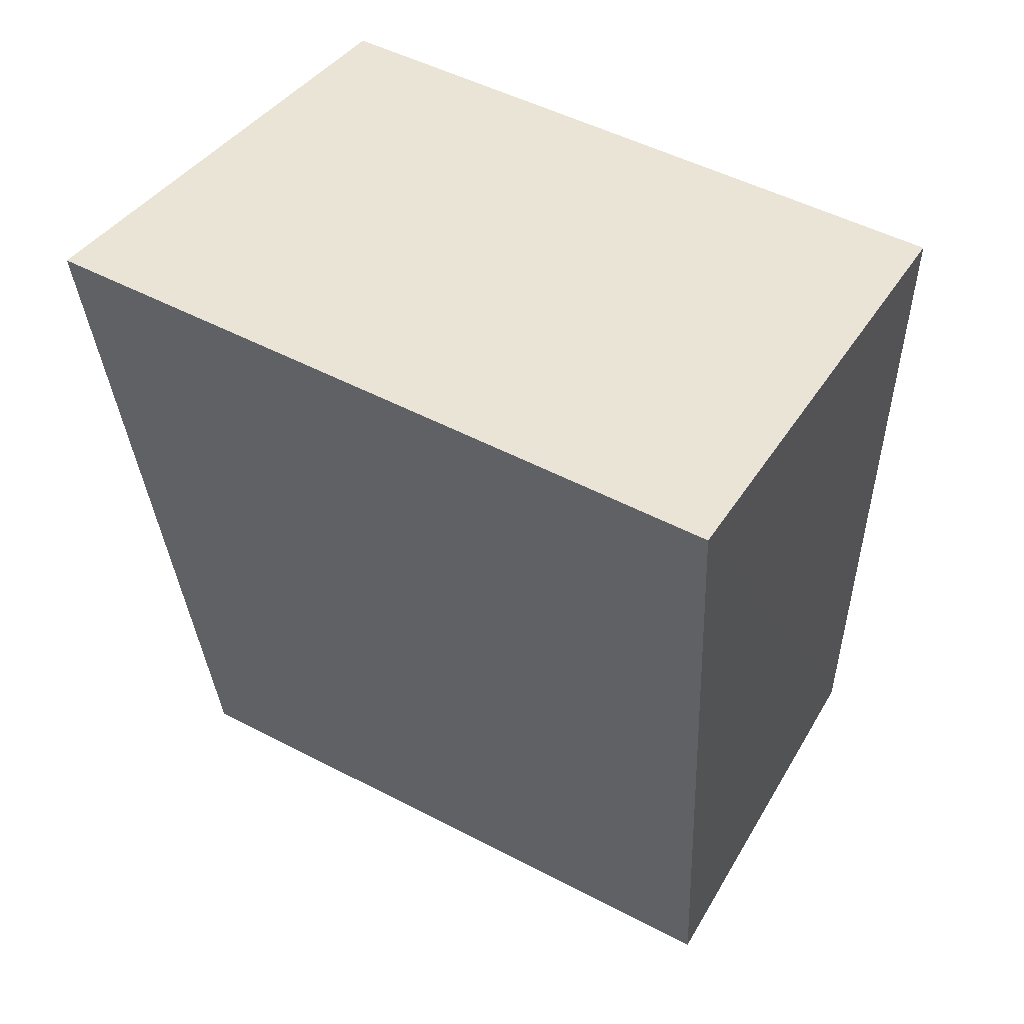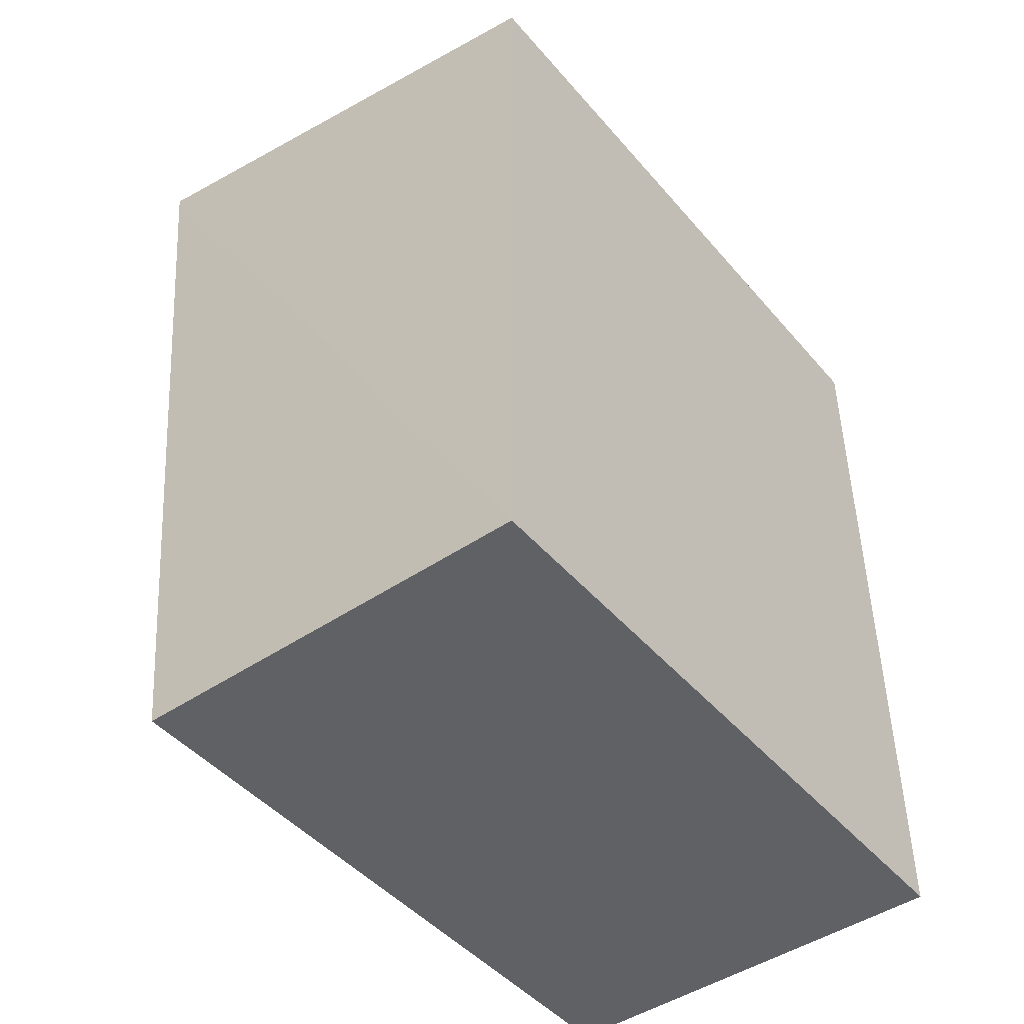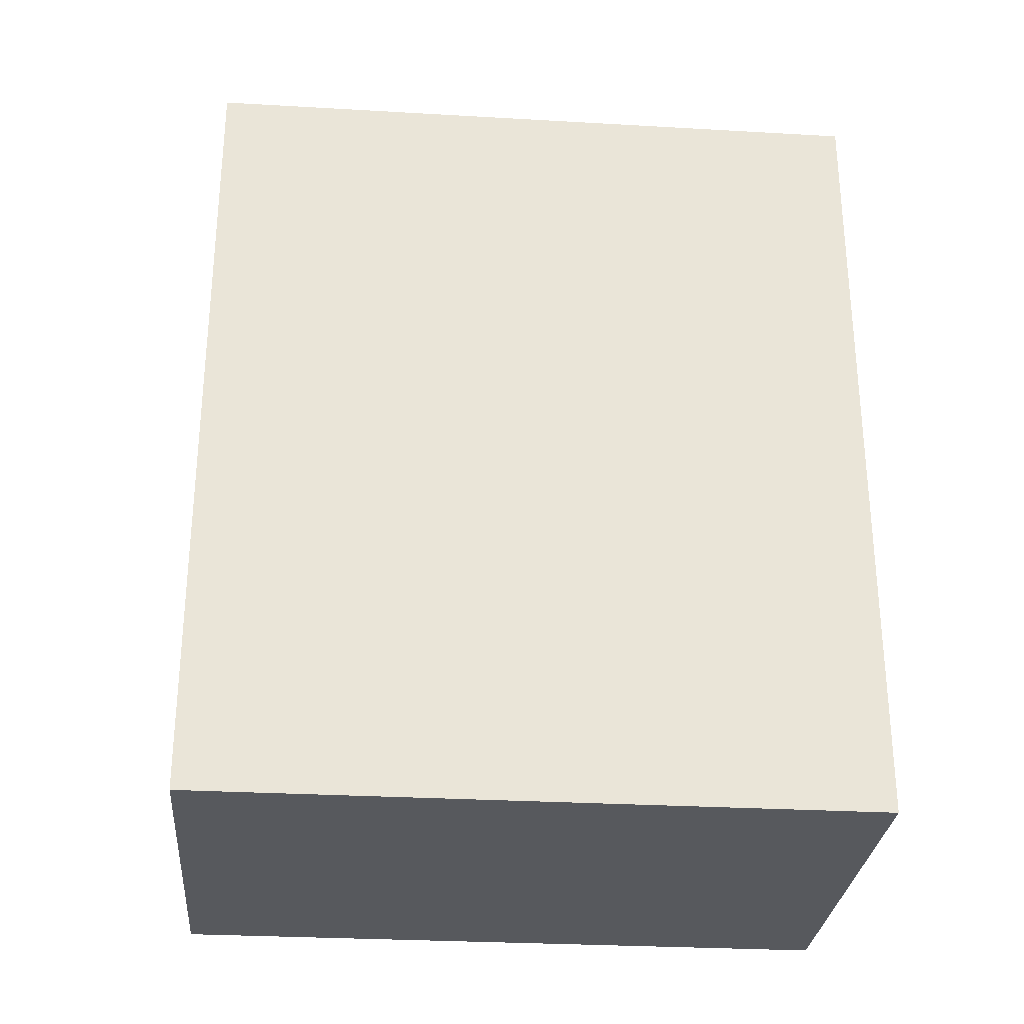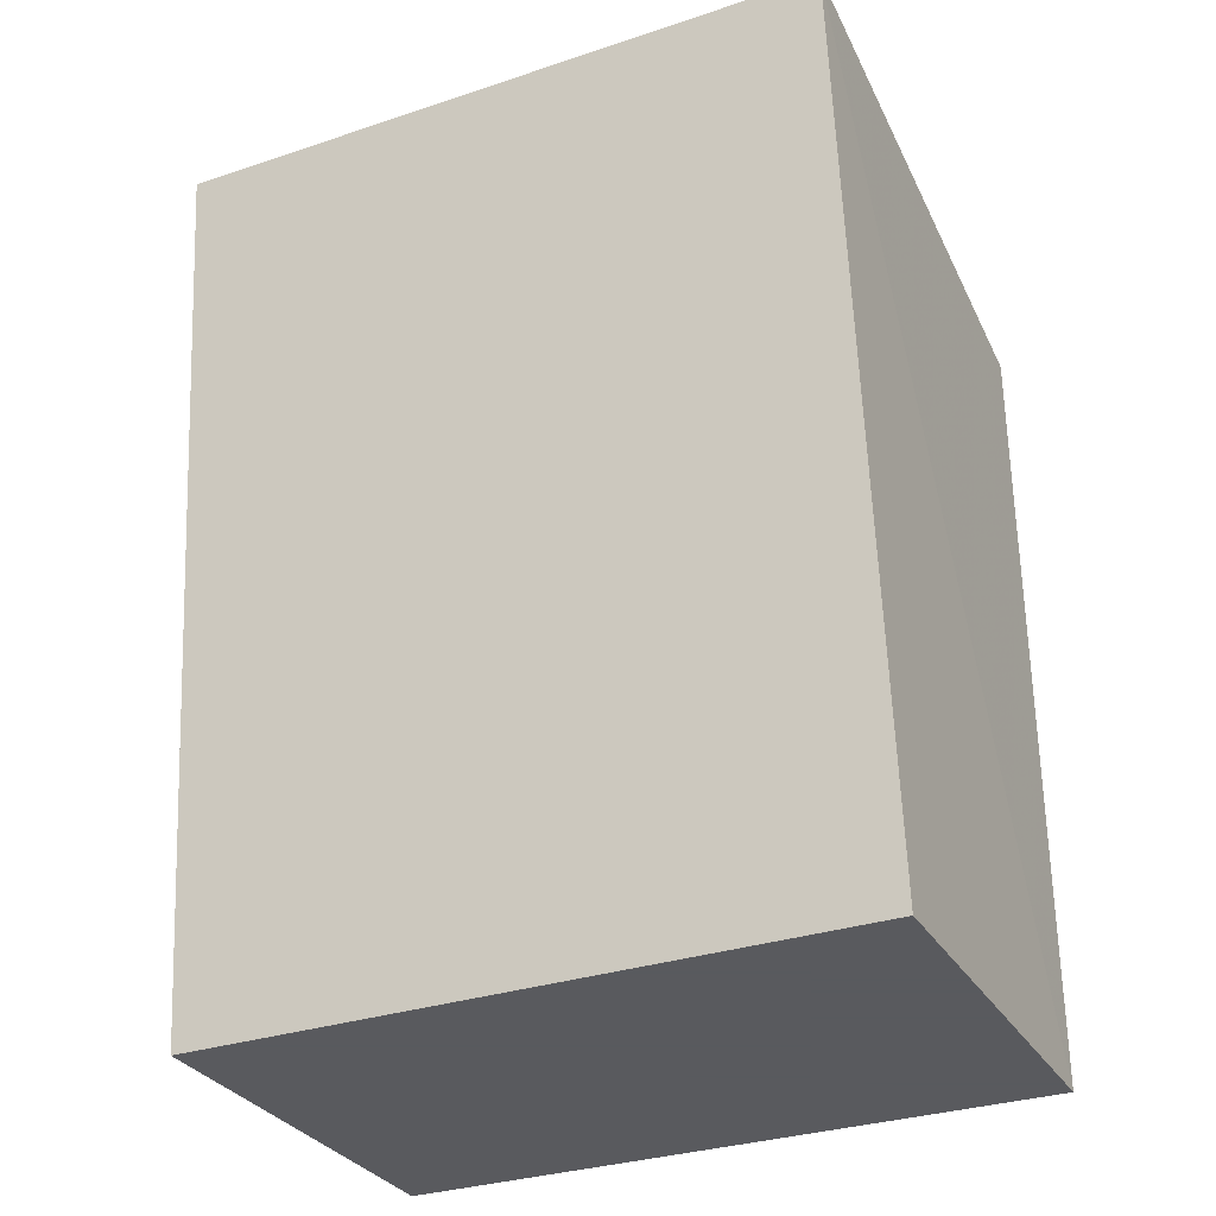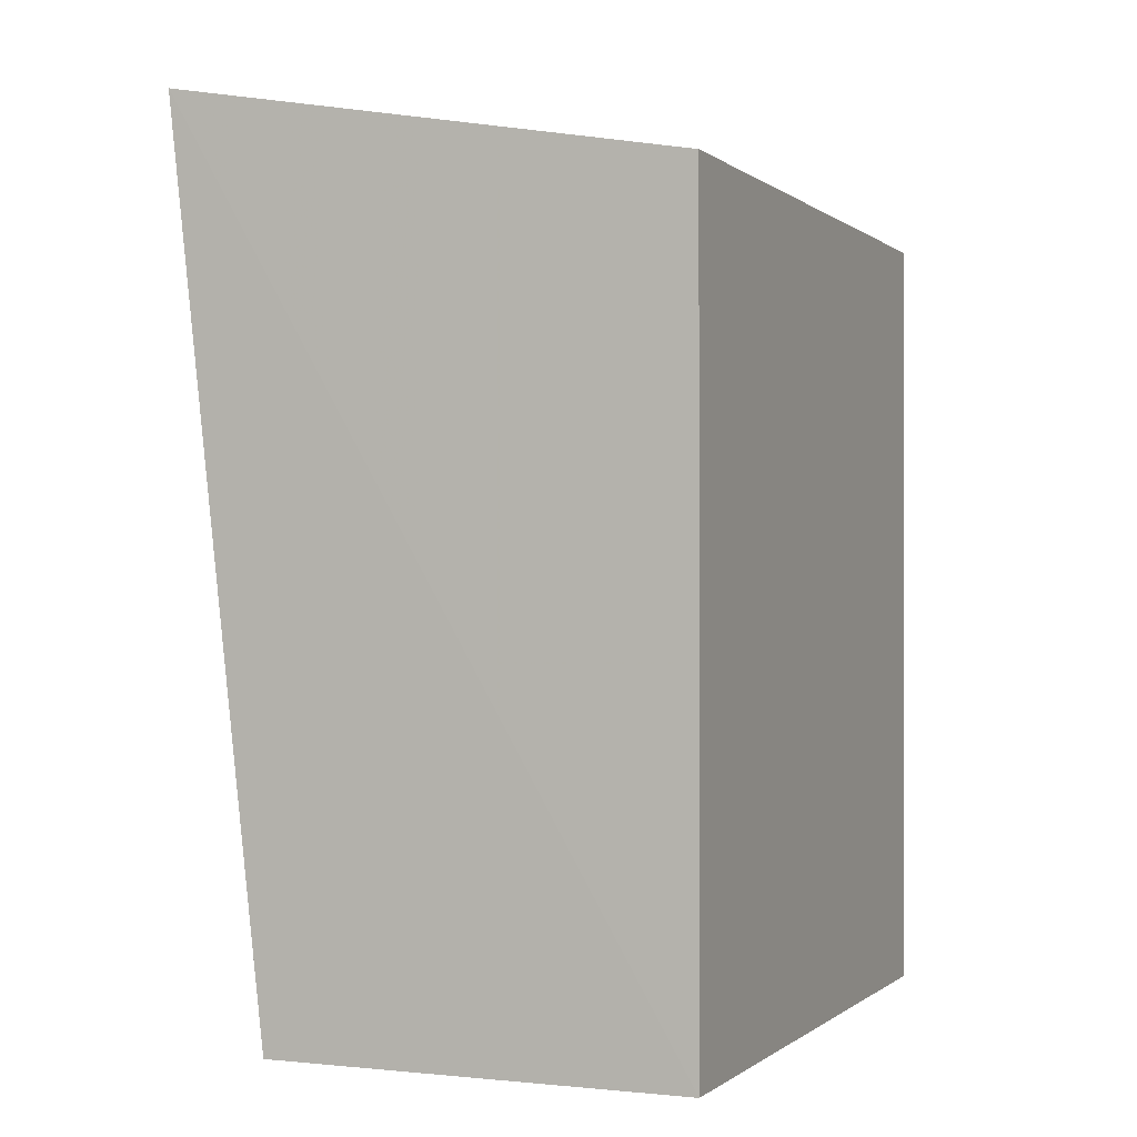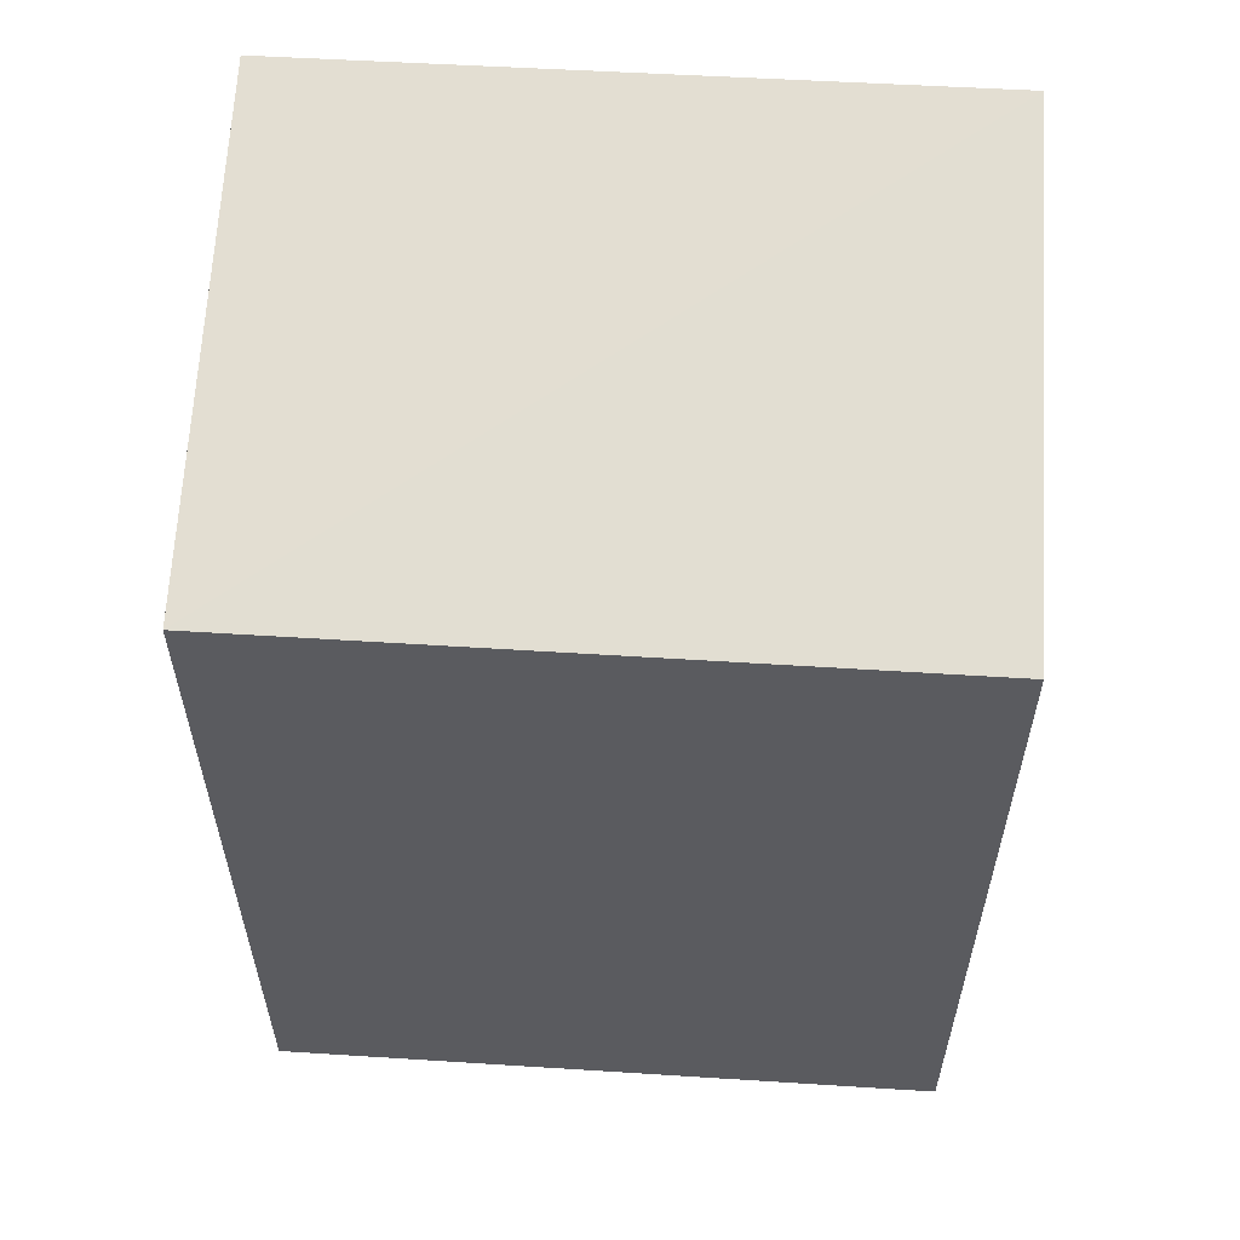
<metadata>
{"format":"obj","ext":"obj","renderer":"f3d","projection":"perspective","resolution":1024,"background":"white","views":[{"elev":50.8,"azim":119.6,"up":"+Y"},{"elev":-46.0,"azim":-142.1,"up":"+Y"},{"elev":-29.1,"azim":-94.9,"up":"+Y"},{"elev":-31.2,"azim":115.6,"up":"+Y"},{"elev":-0.4,"azim":-157.2,"up":"+Y"},{"elev":57.0,"azim":-86.2,"up":"+Y"}]}
</metadata>
<code>
v 0.01656 0.01692 0.04261
v 0.01359 -0.01023 0.04265
v 0.01658 0.01679 0.02212
v 0.0008539 0.01397 0.02227
v 0.0008539 0.01397 0.04265
v 0.01359 -0.01023 0.02227
v 0.0008539 -0.01023 0.02227
v 0.0008539 -0.01023 0.04265
f 1 2 3
f 1 3 4
f 5 2 1
f 5 1 4
f 6 3 2
f 7 5 4
f 7 6 2
f 7 4 3
f 7 3 6
f 8 7 2
f 8 2 5
f 8 5 7

</code>
